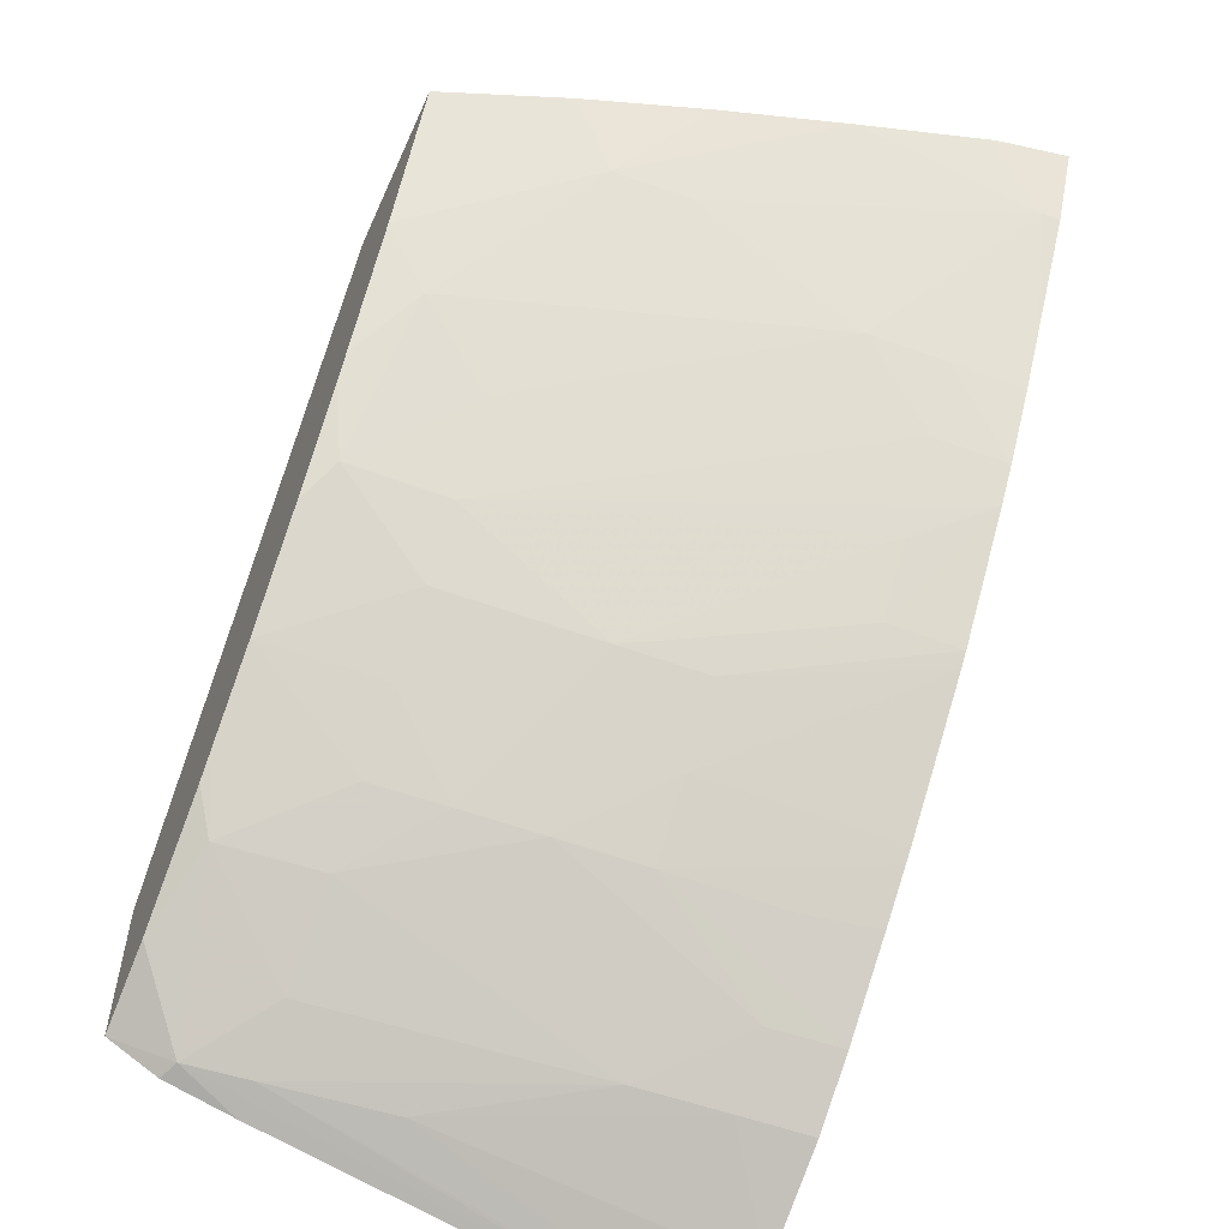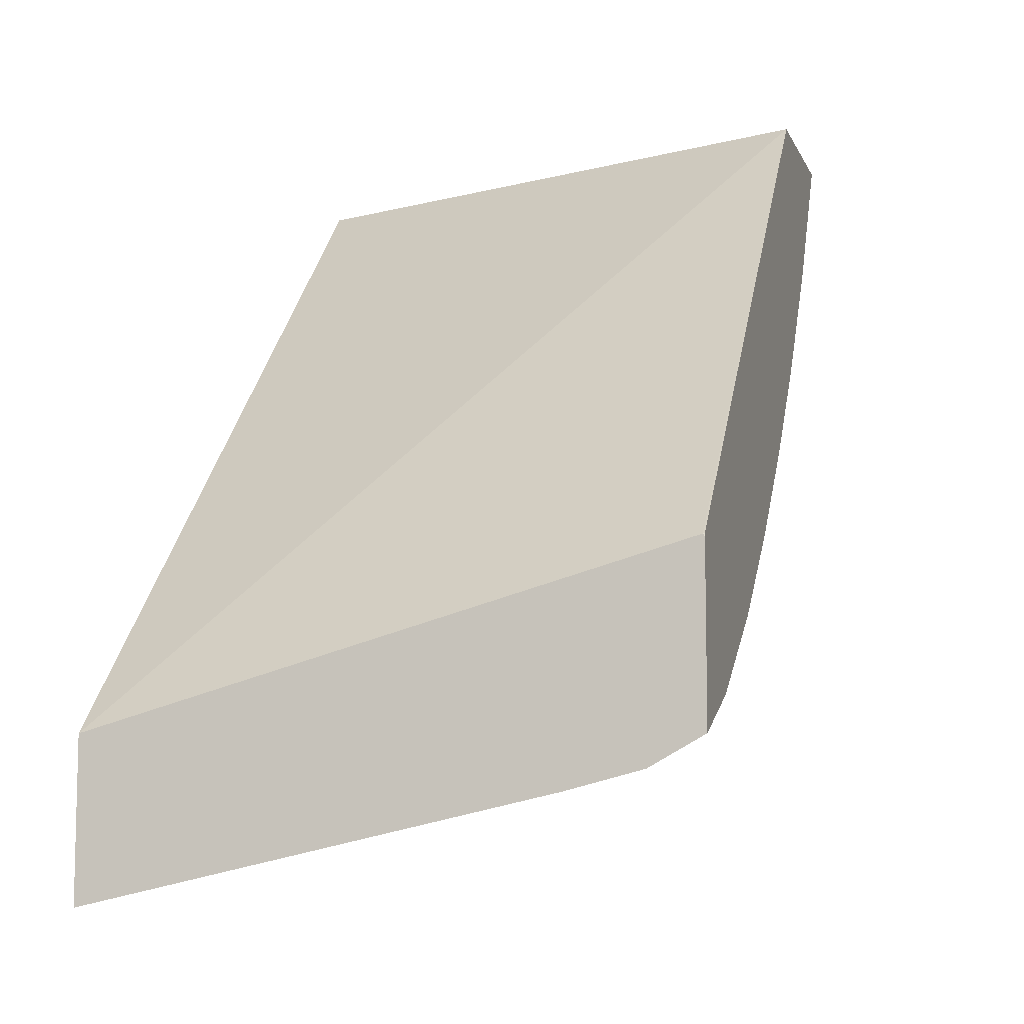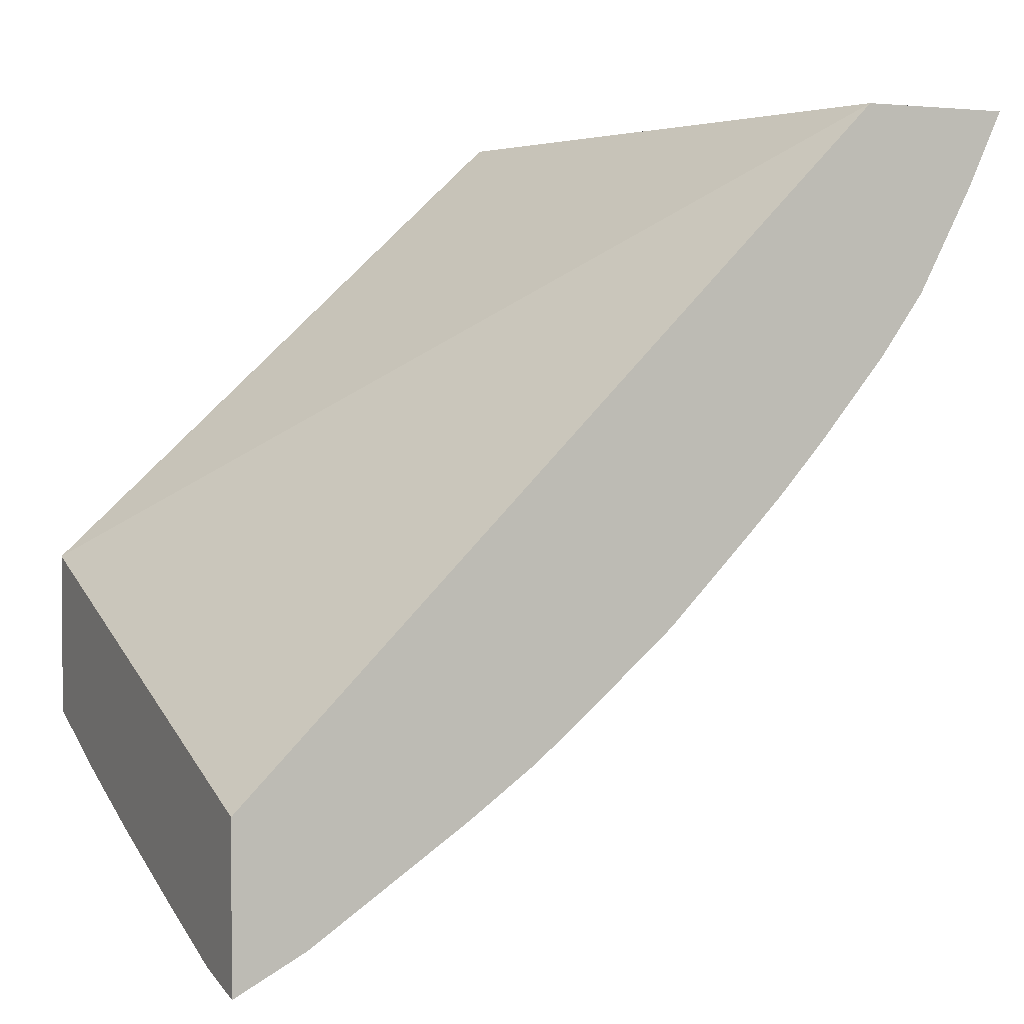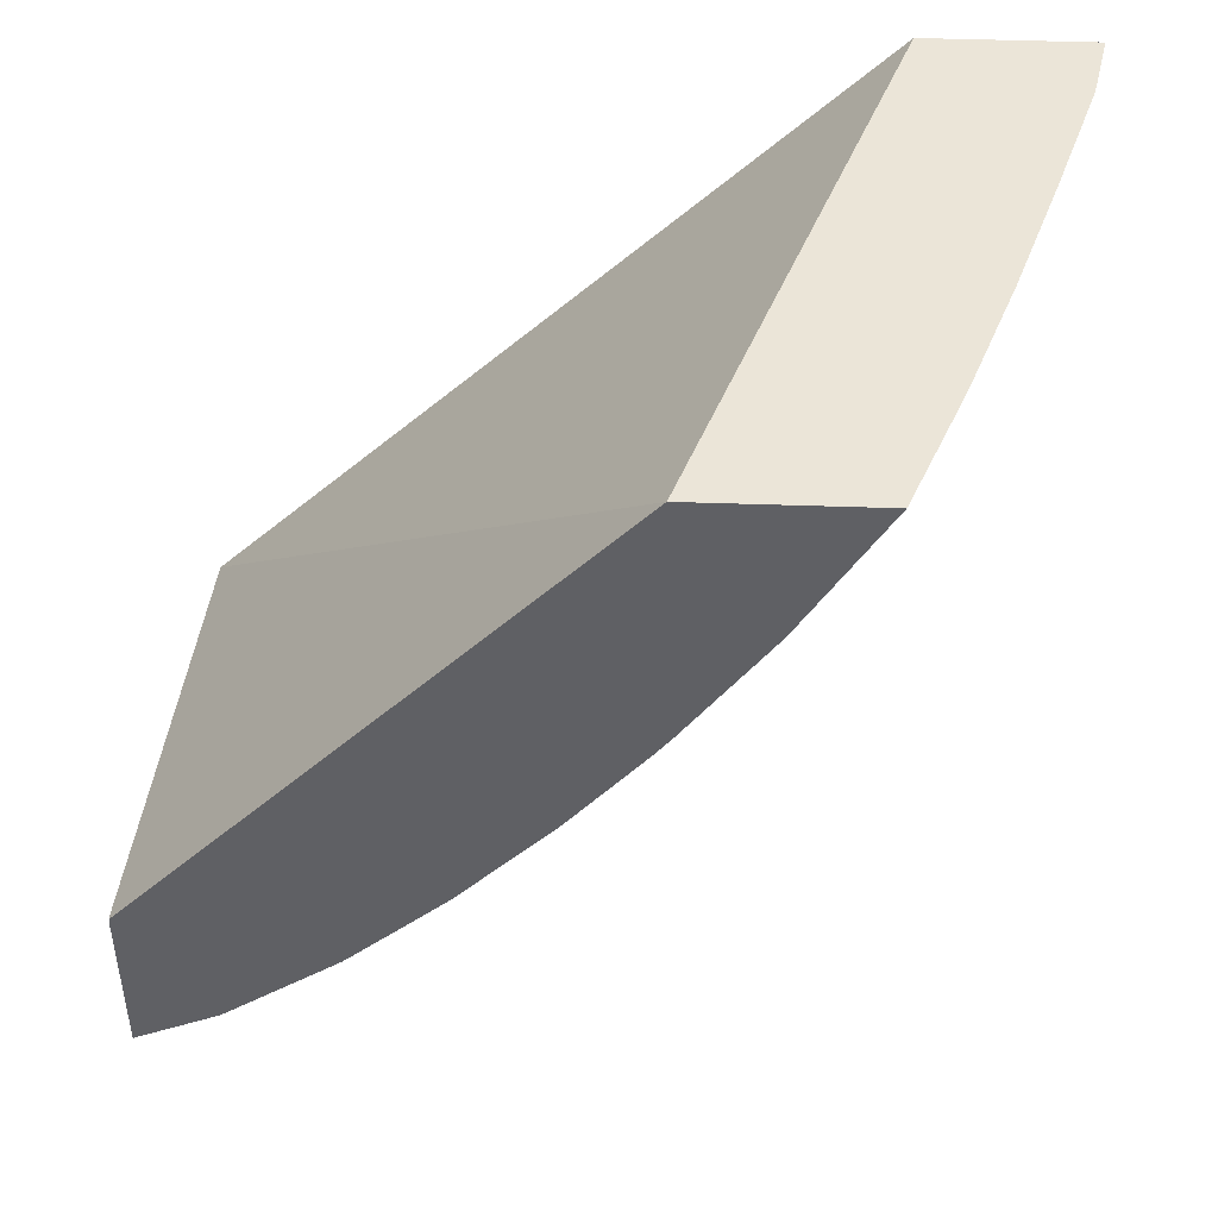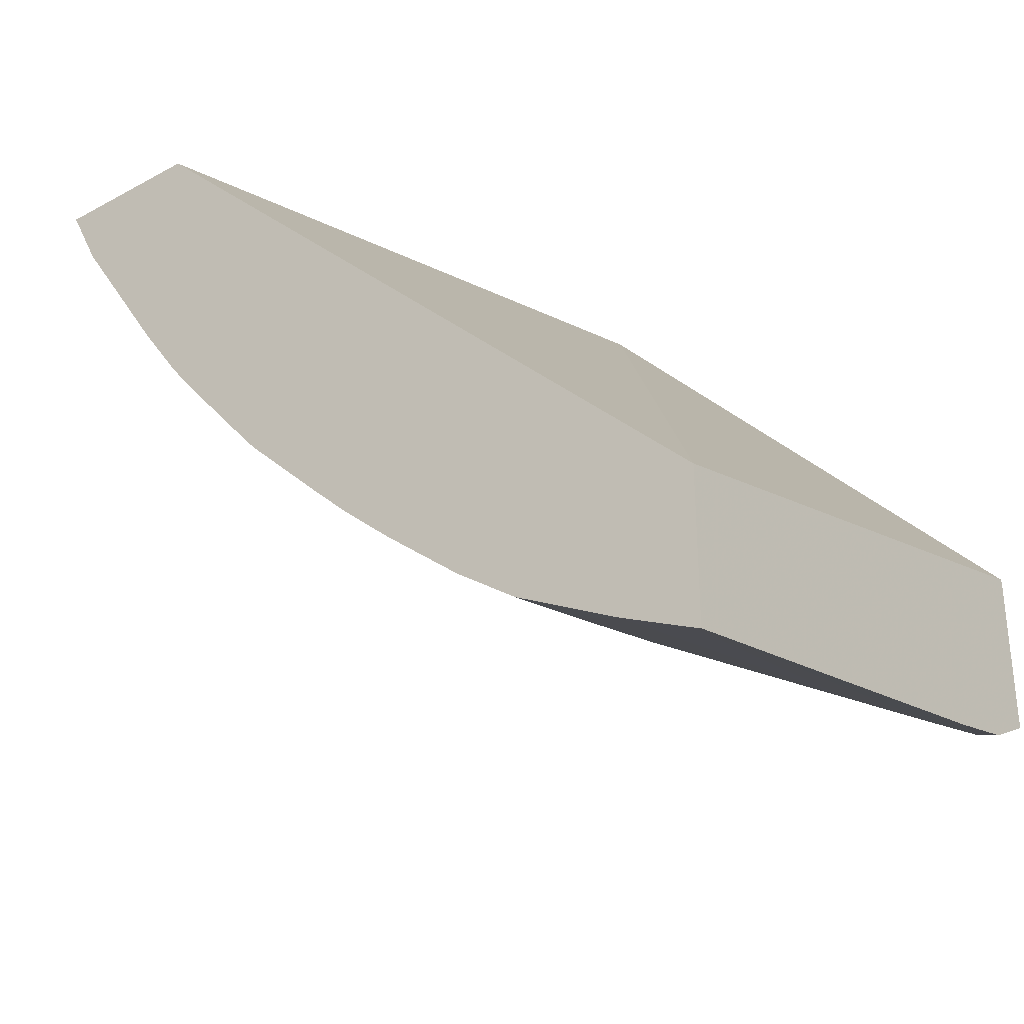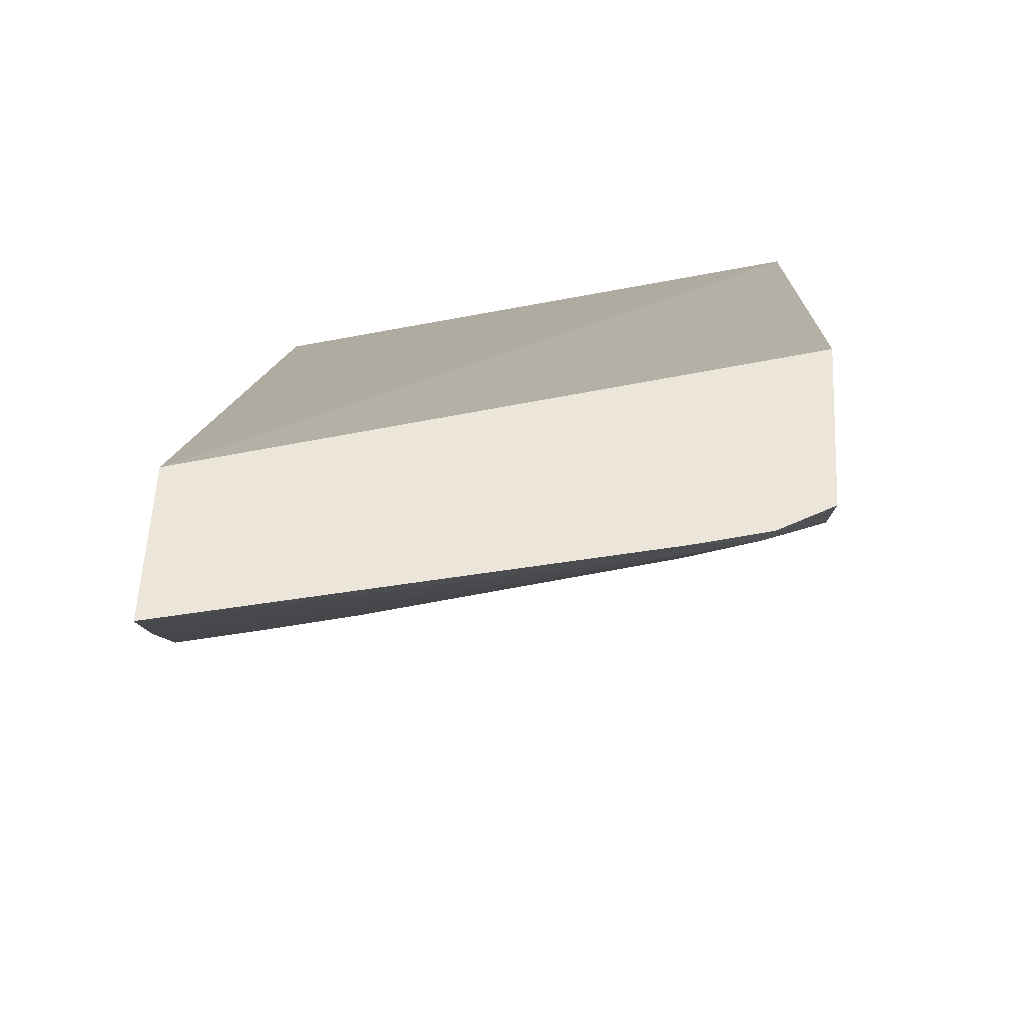
<metadata>
{"format":"obj","ext":"obj","renderer":"f3d","projection":"perspective","resolution":1024,"background":"white","views":[{"elev":-57.6,"azim":155.9,"up":"+Y"},{"elev":-9.1,"azim":16.2,"up":"+Y"},{"elev":2.7,"azim":-115.2,"up":"+Z"},{"elev":45.8,"azim":92.3,"up":"+Y"},{"elev":-32.1,"azim":-52.6,"up":"+Y"},{"elev":55.2,"azim":2.9,"up":"+Z"}]}
</metadata>
<code>
v -0.04213 0.01293 0.03586
v -0.04213 0.01294 0.03586
v -0.04213 0.01293 0.03586
v -0.03869 0.01367 0.03586
v -0.04213 0.01411 0.03586
v -0.04213 0.01295 0.03581
v -0.03869 0.01377 0.0356
v -0.0382 0.01384 0.03571
v -0.03813 0.01381 0.03586
v -0.03775 0.01531 0.03586
v -0.03773 0.01914 0.03235
v -0.04213 0.01914 0.03087
v -0.04213 0.0132 0.03527
v -0.03965 0.01366 0.0354
v -0.04087 0.01378 0.03467
v -0.03869 0.01407 0.03512
v -0.03791 0.01468 0.03461
v -0.03773 0.01432 0.03524
v -0.03773 0.01403 0.03586
v -0.03773 0.01529 0.03586
v -0.03773 0.01532 0.03586
v -0.03773 0.01914 0.03106
v -0.04213 0.01914 0.02964
v -0.04213 0.01364 0.03446
v -0.04157 0.0137 0.03455
v -0.04157 0.01404 0.03407
v -0.03991 0.01474 0.03372
v -0.03869 0.01455 0.03443
v -0.03927 0.01484 0.03383
v -0.03869 0.01495 0.03395
v -0.03773 0.01508 0.03425
v -0.03773 0.01495 0.03439
v -0.03773 0.01432 0.03524
v -0.03866 0.01914 0.0307
v -0.03773 0.01815 0.03164
v -0.04166 0.01914 0.02973
v -0.04164 0.01911 0.02975
v -0.04213 0.01912 0.02965
v -0.04213 0.01398 0.03398
v -0.04061 0.01464 0.03361
v -0.04061 0.01509 0.03313
v -0.03993 0.01569 0.03277
v -0.03869 0.01543 0.03347
v -0.03773 0.01563 0.03366
v -0.03907 0.01859 0.03087
v -0.03872 0.01911 0.03069
v -0.03875 0.01914 0.03067
v -0.03773 0.01811 0.03166
v -0.04164 0.01914 0.02974
v -0.04155 0.01914 0.02976
v -0.042 0.01862 0.02993
v -0.04213 0.0186 0.02992
v -0.04213 0.0145 0.03336
v -0.04157 0.01452 0.03348
v -0.04213 0.01479 0.03303
v -0.04213 0.01489 0.03292
v -0.04157 0.01496 0.033
v -0.04213 0.01515 0.03266
v -0.04157 0.01544 0.03251
v -0.04213 0.01575 0.03204
v -0.04061 0.01557 0.03266
v -0.04157 0.01595 0.03203
v -0.04157 0.01643 0.03163
v -0.03869 0.01641 0.03258
v -0.03869 0.01593 0.03299
v -0.03791 0.01657 0.03271
v -0.03773 0.01636 0.03298
v -0.03965 0.01844 0.03078
v -0.04061 0.01914 0.03005
v -0.03964 0.01914 0.03036
v -0.0381 0.01764 0.03184
v -0.03773 0.01724 0.03227
v -0.04099 0.01764 0.03088
v -0.04157 0.01751 0.03079
v -0.04213 0.0174 0.03071
v -0.04213 0.01782 0.03043
v -0.04213 0.01537 0.03243
v -0.04213 0.01585 0.03195
v -0.04213 0.01608 0.03175
v -0.04213 0.01666 0.03126
v -0.03869 0.01703 0.0321
v -0.04213 0.01692 0.03106
v -0.04157 0.01703 0.03115
v -0.03773 0.01705 0.03241
f 1 2 3
f 1 3 4
f 1 4 9
f 1 9 19
f 1 19 20
f 1 20 10
f 1 10 5
f 1 5 2
f 2 5 12
f 2 12 23
f 2 23 38
f 2 38 52
f 2 52 76
f 2 76 75
f 2 75 82
f 2 82 80
f 2 80 79
f 2 79 78
f 2 78 60
f 2 60 77
f 2 77 58
f 2 58 56
f 2 56 55
f 2 55 53
f 2 53 39
f 2 39 24
f 2 24 13
f 2 13 6
f 2 6 3
f 3 6 7
f 3 7 8
f 3 8 4
f 4 8 9
f 5 10 11
f 5 11 12
f 6 13 14
f 6 14 7
f 7 14 15
f 7 15 16
f 7 16 8
f 8 16 17
f 8 17 18
f 8 18 19
f 8 19 9
f 10 20 21
f 10 21 11
f 11 22 34
f 11 34 47
f 11 47 70
f 11 70 69
f 11 69 50
f 11 50 49
f 11 49 36
f 11 36 23
f 11 23 12
f 11 21 20
f 11 20 19
f 11 19 33
f 11 33 32
f 11 32 31
f 11 31 44
f 11 44 67
f 11 67 84
f 11 84 72
f 11 72 48
f 11 48 35
f 11 35 22
f 13 24 25
f 13 25 14
f 14 25 15
f 15 25 26
f 15 26 27
f 15 27 28
f 15 28 16
f 16 28 17
f 17 28 29
f 17 29 30
f 17 30 31
f 17 31 32
f 17 32 18
f 18 33 19
f 18 32 33
f 22 35 34
f 23 36 37
f 23 37 38
f 24 39 26
f 24 26 25
f 26 39 40
f 26 40 27
f 27 29 28
f 27 40 41
f 27 41 42
f 27 42 29
f 29 43 30
f 29 42 43
f 30 43 44
f 30 44 31
f 34 45 46
f 34 46 47
f 34 35 48
f 34 48 45
f 36 49 37
f 37 49 50
f 37 50 51
f 37 51 52
f 37 52 38
f 39 53 54
f 39 54 40
f 40 54 55
f 40 55 56
f 40 56 57
f 40 57 41
f 41 57 58
f 41 58 59
f 41 59 60
f 41 60 61
f 41 61 42
f 42 61 62
f 42 62 63
f 42 63 64
f 42 64 65
f 42 65 43
f 43 65 44
f 44 65 66
f 44 66 67
f 45 68 69
f 45 69 70
f 45 70 47
f 45 47 46
f 45 48 71
f 45 71 68
f 48 72 71
f 50 69 51
f 51 69 68
f 51 68 73
f 51 73 74
f 51 74 75
f 51 75 76
f 51 76 52
f 53 55 54
f 56 58 57
f 58 77 59
f 59 77 60
f 60 78 61
f 61 78 62
f 62 78 79
f 62 79 80
f 62 80 63
f 63 80 64
f 64 81 66
f 64 66 65
f 64 80 82
f 64 82 83
f 64 83 81
f 66 81 71
f 66 71 72
f 66 72 84
f 66 84 67
f 68 71 73
f 71 81 73
f 73 83 82
f 73 82 74
f 73 81 83
f 74 82 75

</code>
